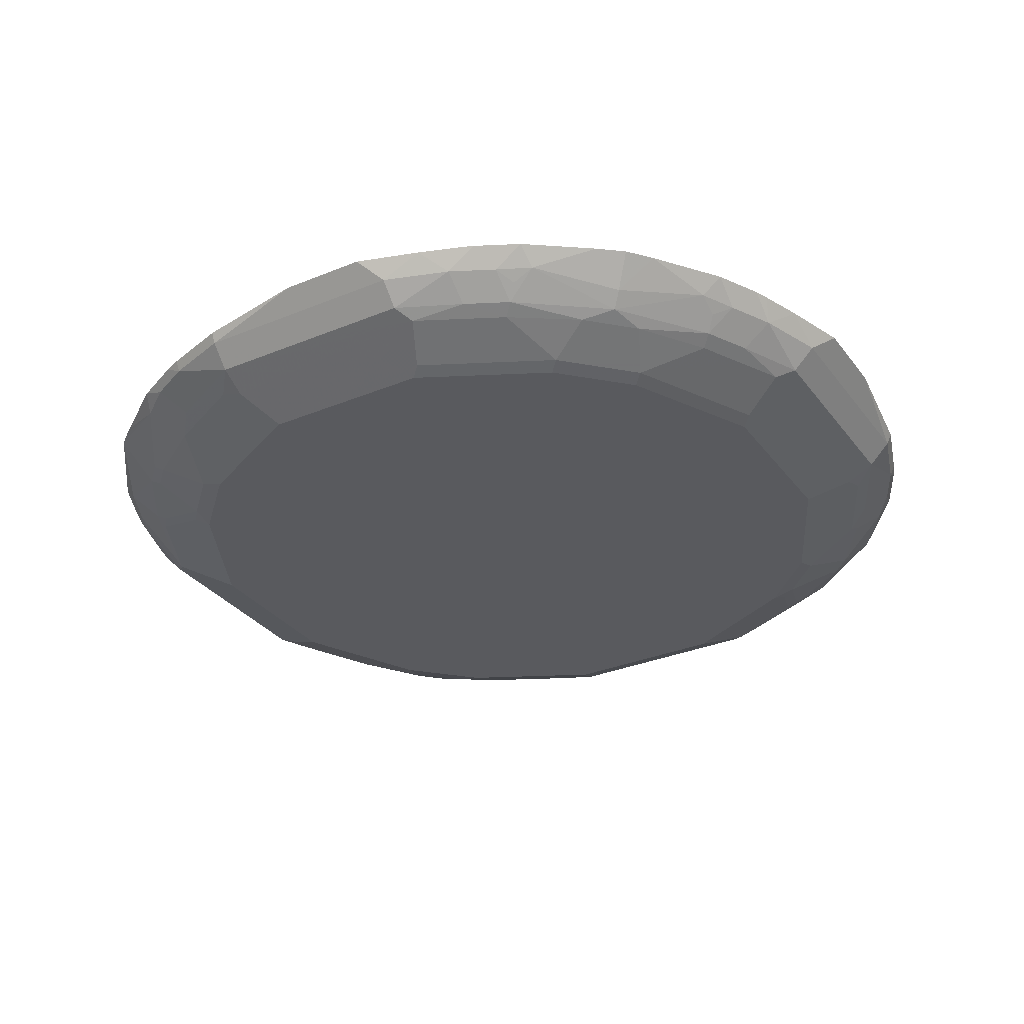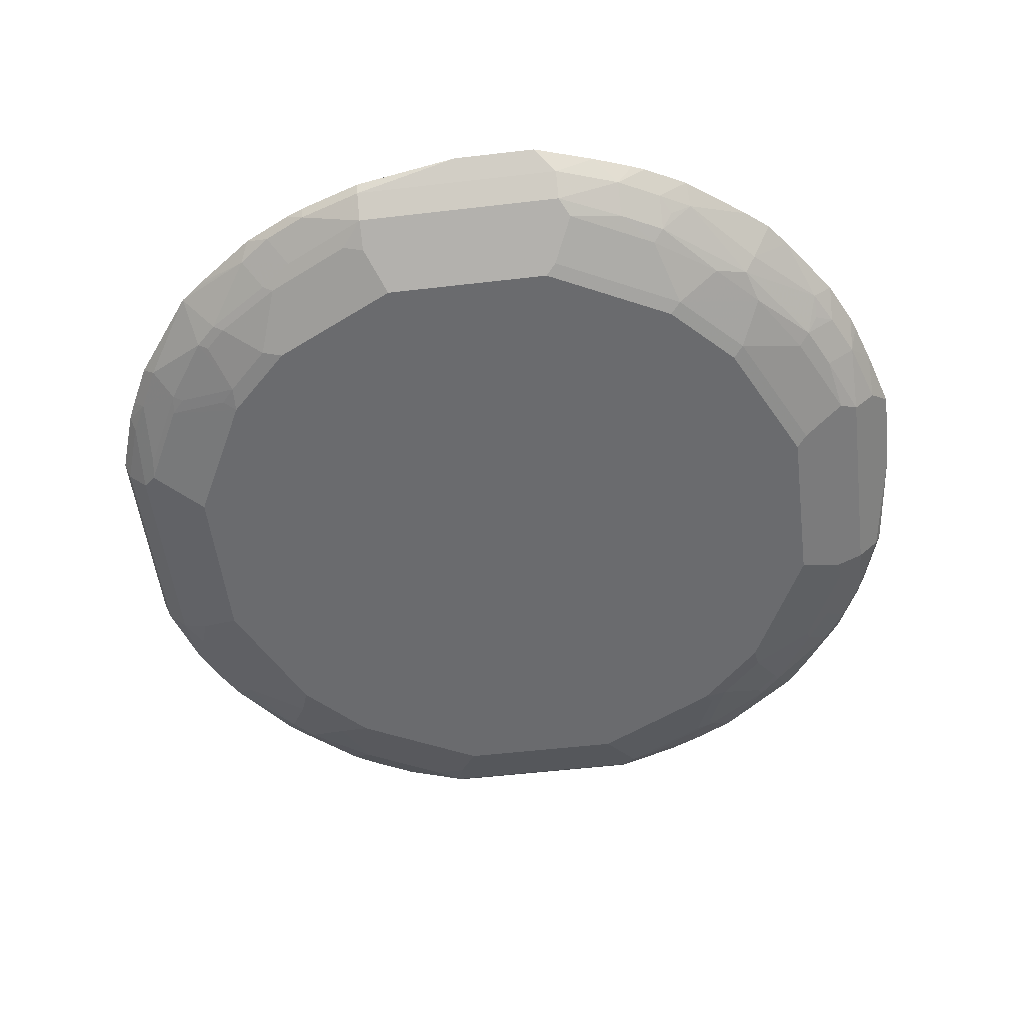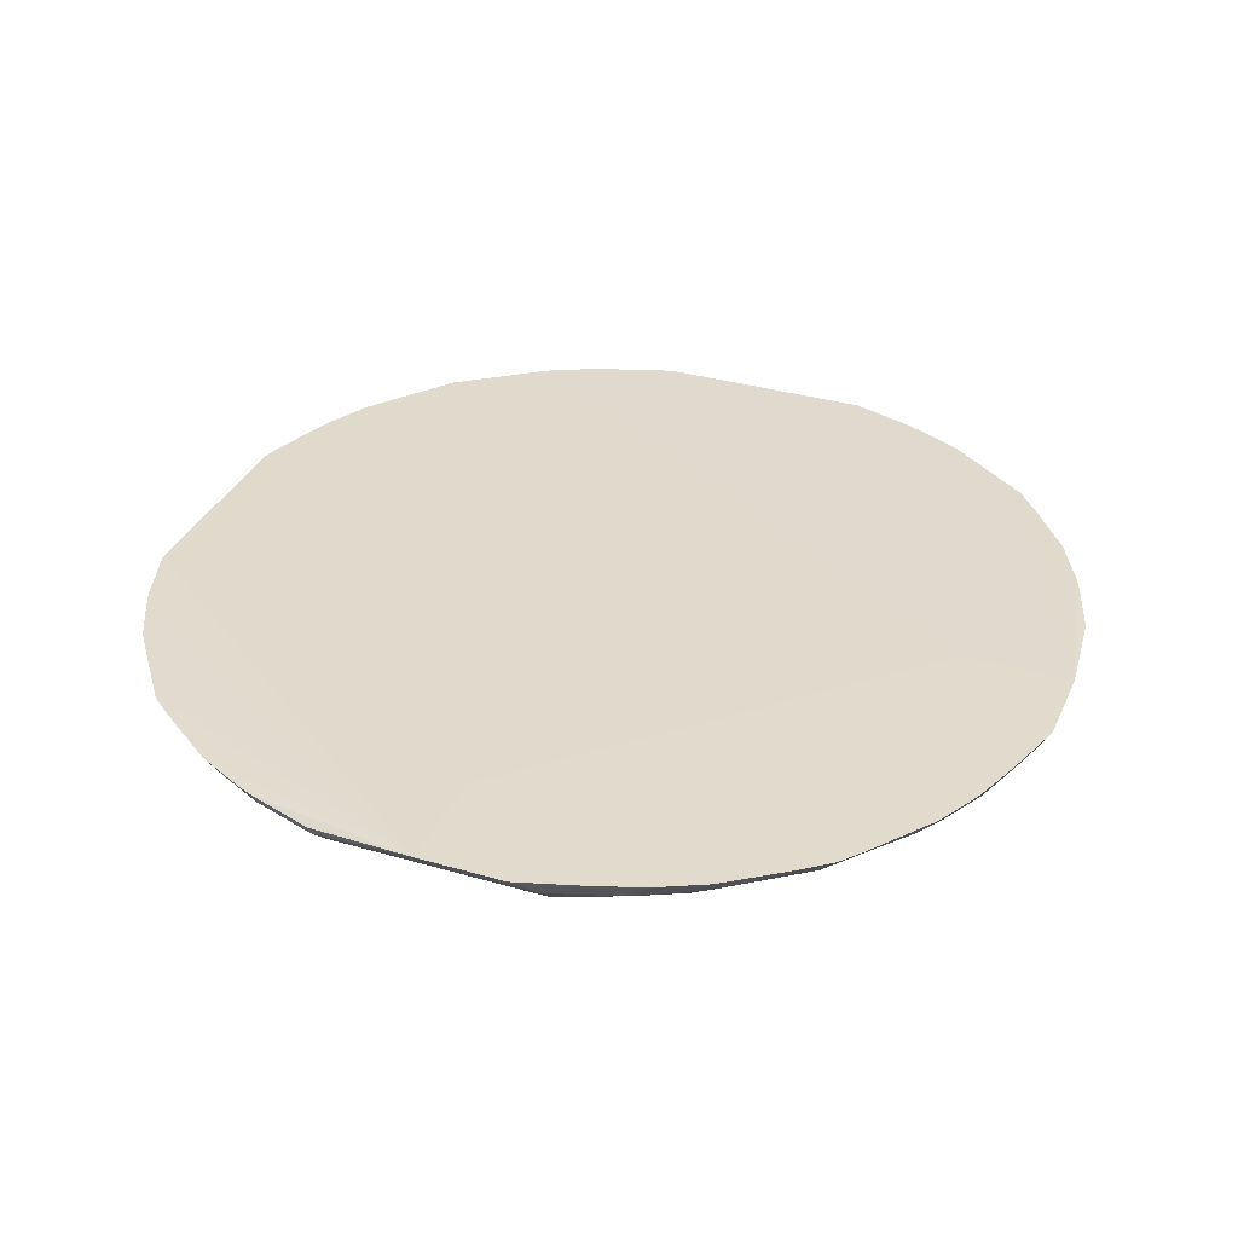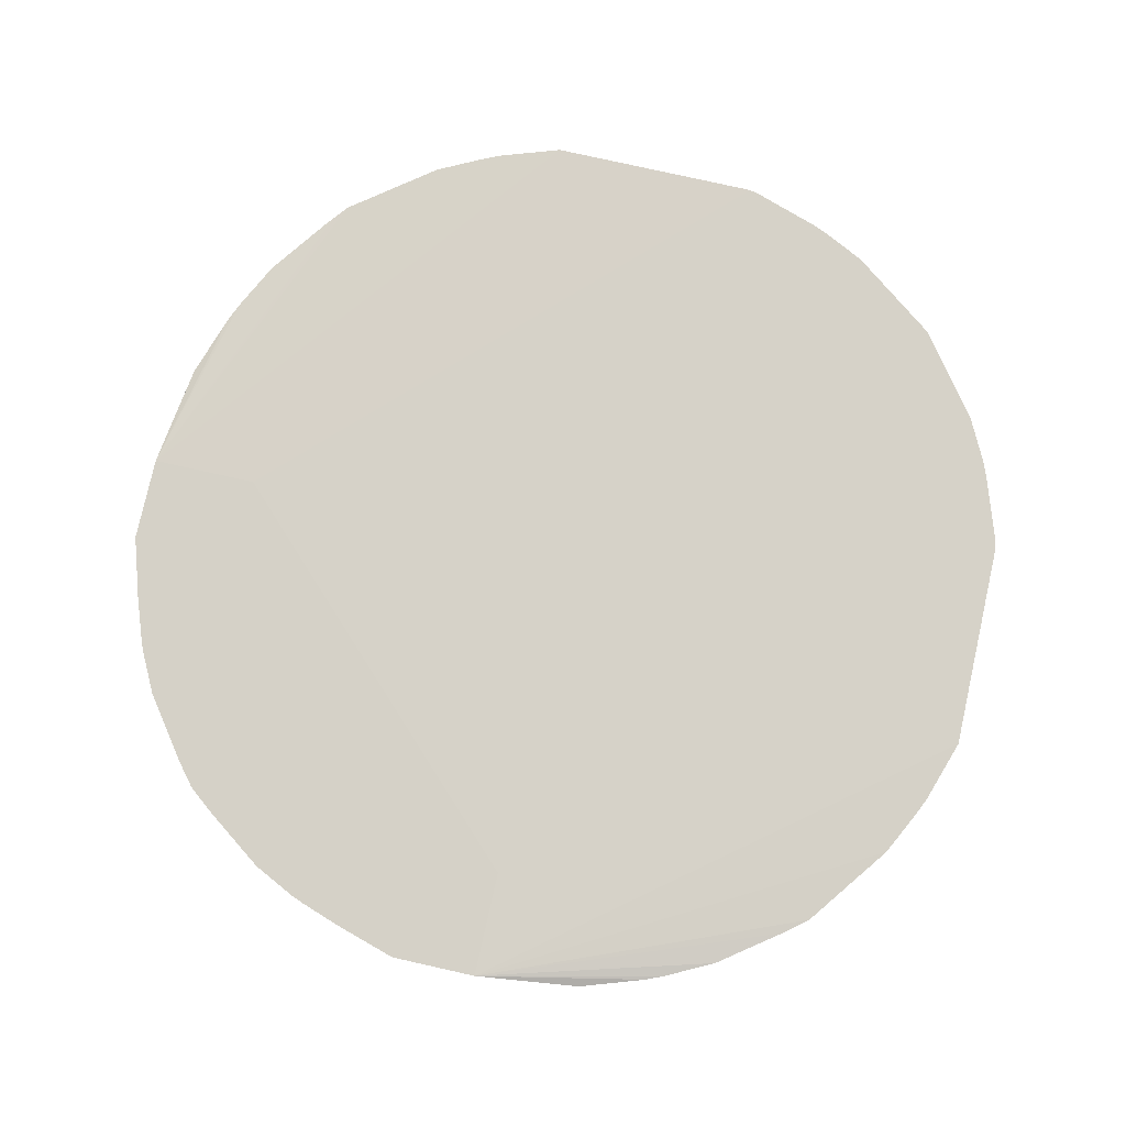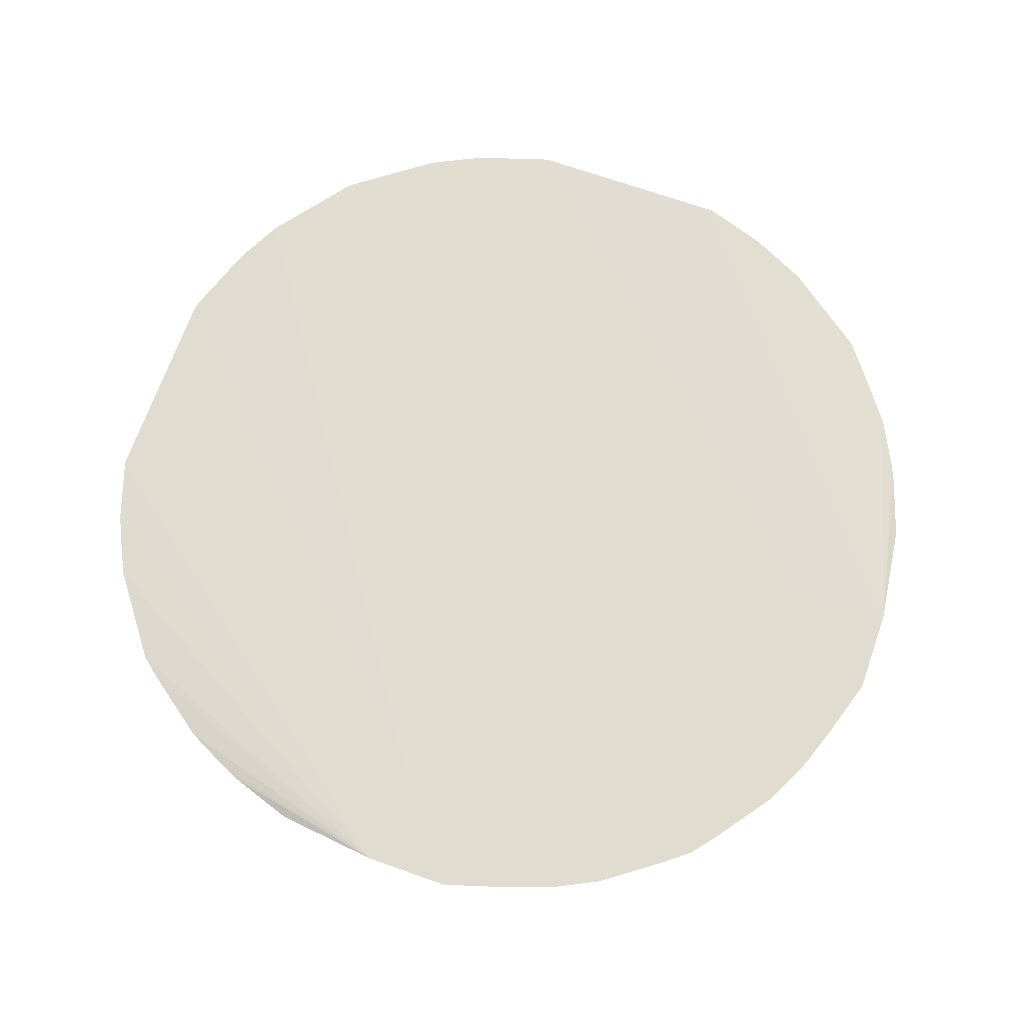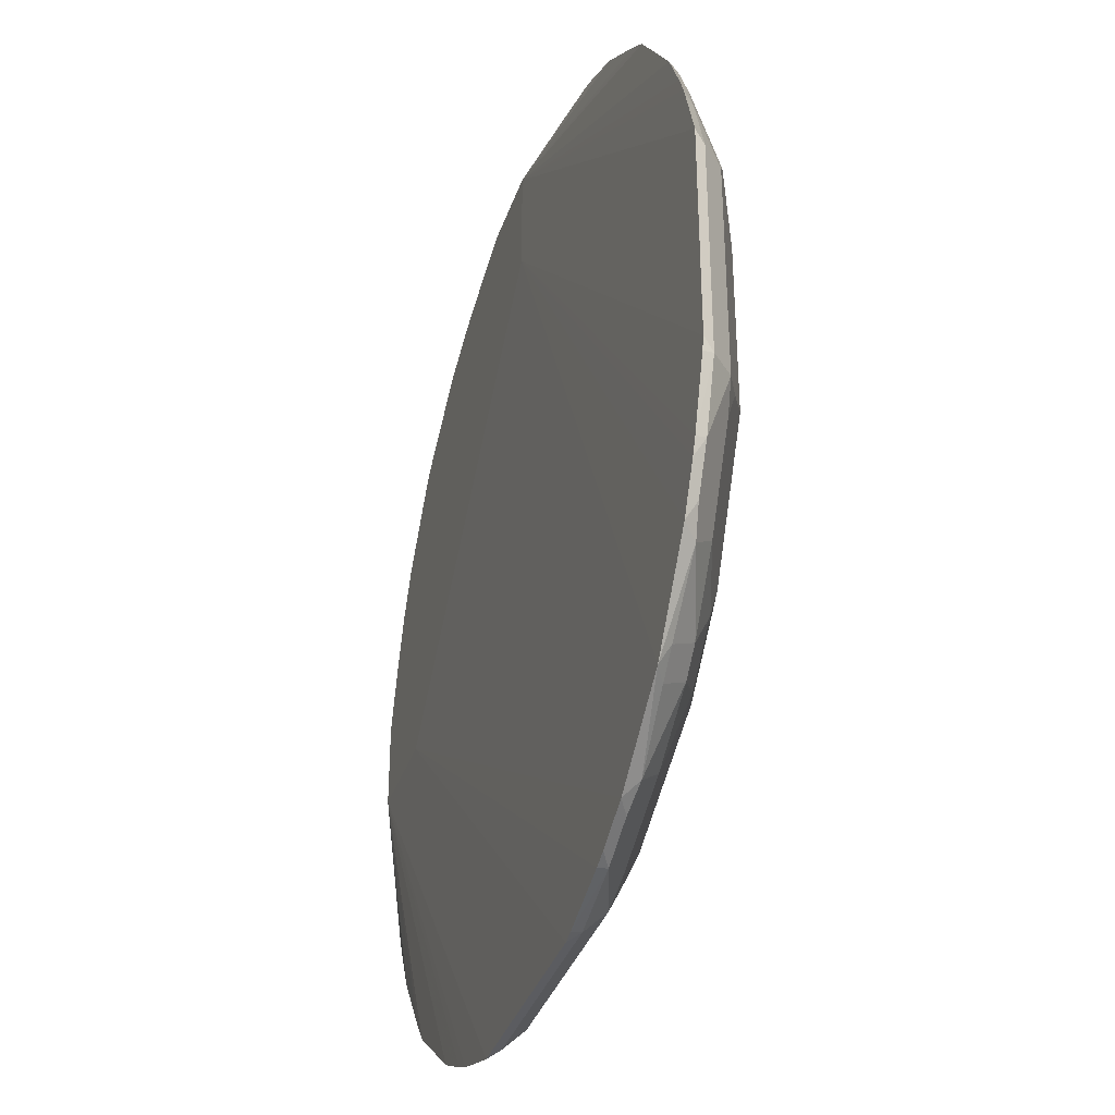
<metadata>
{"format":"obj","ext":"obj","renderer":"f3d","projection":"perspective","resolution":1024,"background":"white","views":[{"elev":-31.4,"azim":30.4,"up":"+Y"},{"elev":-53.4,"azim":7.1,"up":"+Y"},{"elev":33.9,"azim":21.7,"up":"+Y"},{"elev":78.7,"azim":102.6,"up":"+Y"},{"elev":69.5,"azim":19.5,"up":"+Y"},{"elev":-35.9,"azim":-107.7,"up":"+Z"}]}
</metadata>
<code>
v -0.5197 -0.6397 -0.3998
v -0.5397 -0.6197 -0.4597
v -0.4997 -0.6197 -0.4997
v -0.5797 -0.5797 -0.5397
v -0.6596 -0.5797 -0.4197
v -0.7396 -0.5797 -0.2599
v -0.6996 -0.5397 -0.4597
v -0.6129 -0.533 -0.573
v -0.6051 -0.5143 -0.6051
v -0.725 -0.5143 -0.4452
v -0.7329 -0.533 -0.413
v -0.7729 -0.533 -0.3332
v -0.765 -0.5143 -0.3653
v -0.7766 -0.5143 -0.337
v -0.8129 -0.533 -0.2132
v -0.7729 -0.573 -0.2132
v -0.7196 -0.5997 -0.1999
v -0.6396 -0.6397 -0.16
v -0.6396 -0.6397 0.16
v -0.7729 -0.573 0.1866
v -0.8129 -0.533 0.1866
v -0.8129 -0.533 -0.001856
v -0.8223 -0.5143 0.2054
v -0.7823 -0.5143 0.3254
v -0.7729 -0.533 0.3066
v -0.7396 -0.5797 0.2499
v -0.7396 -0.5397 0.3698
v -0.6596 -0.5797 0.4098
v -0.7462 -0.5863 0.2133
v -0.5197 -0.6397 0.3998
v -0.6662 -0.5863 0.3732
v -0.6396 -0.5897 0.4048
v -0.5197 -0.6297 0.4447
v -0.5797 -0.5797 0.5297
v -0.6996 -0.5397 0.4498
v -0.765 -0.5143 0.3626
v 0.0003374 -0.4961 0.8468
v -0.725 -0.5143 0.4425
v -0.6051 -0.5143 0.6024
v -0.5397 -0.5797 0.5696
v -0.4597 -0.5397 0.6896
v -0.5777 -0.5143 0.6243
v -0.5596 -0.5143 0.6384
v -0.4452 -0.5143 0.7223
v -0.3544 -0.5143 0.7678
v -0.3199 -0.5143 0.7823
v -0.3199 -0.533 0.7728
v -0.3998 -0.533 0.7329
v -0.1999 -0.573 0.7728
v -0.3598 -0.573 0.6929
v -0.4198 -0.5797 0.6496
v -0.3998 -0.5897 0.6446
v -0.5197 -0.5897 0.5646
v -0.5596 -0.5897 0.5247
v -0.4397 -0.6297 0.5247
v -0.5463 -0.6263 0.413
v -0.3998 -0.6397 0.5197
v -0.2399 -0.5897 0.7246
v -0.16 -0.6397 0.6397
v -0.1999 -0.5997 0.7196
v 0.2199 -0.5897 0.7396
v 0.0003374 -0.573 0.7729
v 0.1999 -0.573 0.7729
v 0.3199 -0.5747 0.7196
v 0.3798 -0.5897 0.6596
v 0.3999 -0.5747 0.6796
v 0.4997 -0.5897 0.5796
v 0.4198 -0.6297 0.5397
v 0.18 -0.6297 0.6596
v 0.0003374 -0.6397 0.6397
v 0.5197 -0.6397 0.3998
v 0.16 -0.6397 0.6396
v 0.3999 -0.6397 0.5197
v 0.5396 -0.6297 0.4198
v 0.5796 -0.5897 0.4997
v 0.6596 -0.5897 0.3799
v 0.6796 -0.5747 0.3998
v 0.6996 -0.5897 0.2999
v 0.6596 -0.6297 0.1799
v 0.7396 -0.5897 0.22
v 0.6396 -0.6397 0.1599
v -0.16 -0.6397 -0.6396
v 0.5197 -0.6396 -0.3998
v 0.6396 -0.6396 -0.1599
v 0.7196 -0.5997 -0.2
v 0.7728 -0.573 -0.2
v 0.7729 -0.573 0.2
v 0.7196 -0.5747 0.3198
v 0.7329 -0.5331 0.3998
v 0.7729 -0.5331 0.3198
v 0.8129 -0.5331 0.2
v 0.8113 -0.4961 0.2753
v 0.8468 -0.4961 0.1599
v 0.8129 -0.5331 -0.001371
v 0.8128 -0.533 -0.2
v 0.8468 -0.4961 -0.001371
v 0.8224 -0.514 -0.2
v 0.7824 -0.514 -0.3199
v 0.7728 -0.533 -0.3199
v 0.7681 -0.514 -0.3542
v 0.7329 -0.533 -0.3998
v 0.6929 -0.573 -0.3598
v 0.6496 -0.5797 -0.4198
v 0.6447 -0.5897 -0.3998
v 0.7246 -0.5897 -0.2399
v 0.5247 -0.6297 -0.4397
v 0.5647 -0.5897 -0.5197
v 0.5247 -0.5897 -0.5597
v 0.4447 -0.6297 -0.5197
v 0.3998 -0.6396 -0.5197
v 0.4131 -0.6263 -0.5463
v 0.4049 -0.5897 -0.6397
v 0.3731 -0.5863 -0.6663
v 0.16 -0.6396 -0.6397
v -0.2133 -0.573 -0.7729
v 0.0003374 -0.573 -0.7729
v 0.0003374 -0.533 -0.8128
v 0.1866 -0.533 -0.8128
v -0.1945 -0.5143 -0.8223
v -0.2133 -0.533 -0.8128
v -0.217 -0.5143 -0.8166
v -0.3332 -0.533 -0.7729
v -0.4198 -0.5797 -0.6596
v -0.4597 -0.5397 -0.6996
v -0.4131 -0.533 -0.7329
v -0.4452 -0.5143 -0.725
v -0.573 -0.533 -0.6129
v -0.5397 -0.5797 -0.5797
v -0.4597 -0.6197 -0.5397
v -0.3998 -0.6397 -0.5197
v -0.2599 -0.5797 -0.7396
v -0.1999 -0.5997 -0.7196
v 0.6468 -0.4961 -0.001371
v -0.3653 -0.5143 -0.765
v -0.337 -0.5143 -0.7766
v 0.0003374 -0.514 -0.8224
v 0.2056 -0.514 -0.8224
v 0.3256 -0.514 -0.7824
v 0.3065 -0.533 -0.7729
v 0.1866 -0.573 -0.7729
v 0.3699 -0.5397 -0.7395
v 0.3627 -0.514 -0.7653
v 0.4498 -0.5397 -0.6996
v 0.4426 -0.514 -0.7252
v 0.6025 -0.514 -0.6053
v 0.5297 -0.5797 -0.5796
v 0.4098 -0.5797 -0.6596
v 0.5697 -0.5797 -0.5397
v 0.6896 -0.5397 -0.4597
v 0.7224 -0.514 -0.4454
v 0.6388 -0.514 -0.5597
v 0.2133 -0.5863 -0.7462
v 0.2499 -0.5797 -0.7395
v 0.0003374 -0.4961 0.6469
v -0.8166 -0.5143 -0.217
v -0.8223 -0.5143 -0.1944
v 0.5711 -0.4961 0.6511
v 0.2753 -0.4961 0.8113
v 0.4555 -0.4961 0.7353
v 0.4597 -0.5297 0.6996
v 0.5796 -0.5497 0.5796
v 0.6154 -0.4961 0.6154
v 0.6511 -0.4961 0.5711
v 0.6996 -0.5297 0.4597
v 0.5597 -0.5747 0.5597
v 0.6996 -0.5497 0.4198
v 0.7353 -0.4961 0.4555
v 0.785 -0.4961 0.3507
v 0.7753 -0.4961 0.3755
v 0.4198 -0.5497 0.6996
v 0.3999 -0.5331 0.7329
v 0.3756 -0.4961 0.7753
v 0.3199 -0.5331 0.7729
v 0.1999 -0.5331 0.8128
v 0.3507 -0.4961 0.785
v 0.16 -0.4961 0.8468
v -0.1999 -0.533 0.8129
v -0.1999 -0.5143 0.8223
f 136 137 119
f 146 147 143
f 146 143 145
f 143 144 145
f 145 144 96
f 142 138 96
f 142 96 144
f 142 144 143
f 139 138 141
f 142 141 138
f 139 141 140
f 139 140 118
f 139 137 138
f 138 137 96
f 137 133 96
f 146 108 147
f 136 133 137
f 142 143 141
f 139 118 137
f 100 101 150
f 146 145 148
f 152 114 140
f 113 114 152
f 136 119 133
f 113 152 147
f 113 147 112
f 112 147 108
f 145 96 151
f 149 145 151
f 149 151 150
f 150 151 96
f 100 96 98
f 100 150 96
f 101 149 150
f 103 149 101
f 148 107 108
f 148 104 107
f 103 104 148
f 103 148 149
f 149 148 145
f 146 148 108
f 133 119 121
f 129 3 4
f 135 133 121
f 124 128 127
f 124 127 9
f 124 9 126
f 125 124 126
f 125 126 122
f 125 122 124
f 124 122 123
f 123 122 115
f 124 123 128
f 120 117 115
f 120 122 121
f 120 121 119
f 120 119 117
f 117 119 118
f 117 118 116
f 117 116 115
f 152 140 141
f 115 116 114
f 120 115 122
f 122 135 121
f 129 128 123
f 129 130 3
f 134 133 135
f 134 135 122
f 134 122 126
f 134 126 133
f 126 9 133
f 8 9 127
f 8 127 4
f 128 4 127
f 129 4 128
f 82 71 1
f 130 82 1
f 131 82 130
f 132 115 82
f 132 82 131
f 132 131 115
f 123 115 131
f 123 131 130
f 129 123 130
f 3 130 1
f 153 152 141
f 168 93 167
f 153 141 147
f 173 158 174
f 173 174 63
f 64 173 63
f 64 66 173
f 171 173 66
f 171 172 173
f 171 159 172
f 171 160 159
f 175 158 173
f 170 160 171
f 170 66 160
f 157 96 154
f 89 90 167
f 169 168 167
f 169 167 90
f 169 90 168
f 92 168 90
f 92 93 168
f 170 171 66
f 94 96 93
f 175 172 158
f 172 159 158
f 115 114 82
f 50 52 58
f 49 50 58
f 85 105 86
f 13 10 11
f 24 37 23
f 176 158 37
f 176 37 177
f 175 173 172
f 178 177 37
f 46 47 178
f 47 177 178
f 49 177 47
f 49 62 177
f 62 63 177
f 174 177 63
f 174 176 177
f 174 158 176
f 46 178 37
f 93 96 167
f 167 96 157
f 162 163 157
f 156 23 154
f 22 23 156
f 15 16 22
f 39 37 38
f 155 14 15
f 155 15 156
f 155 156 154
f 155 154 14
f 37 154 23
f 13 14 154
f 9 10 154
f 9 154 133
f 133 154 96
f 118 119 137
f 109 112 108
f 118 140 116
f 116 140 114
f 143 147 141
f 13 154 10
f 37 157 154
f 158 157 37
f 159 157 158
f 163 167 157
f 164 167 163
f 164 89 167
f 166 77 89
f 166 89 164
f 166 164 77
f 164 165 77
f 75 77 165
f 67 68 75
f 67 75 165
f 67 165 66
f 66 165 160
f 161 160 165
f 161 165 164
f 161 164 163
f 161 163 162
f 161 162 157
f 161 157 160
f 160 157 159
f 153 147 152
f 110 83 82
f 15 22 156
f 111 110 114
f 45 46 37
f 45 37 44
f 43 44 37
f 43 41 44
f 42 41 43
f 42 43 37
f 42 37 39
f 42 39 41
f 45 47 46
f 41 39 40
f 35 34 39
f 35 39 38
f 35 38 36
f 36 38 37
f 36 37 24
f 27 24 25
f 27 36 24
f 27 35 36
f 40 39 34
f 28 35 27
f 48 47 45
f 48 50 49
f 33 32 31
f 56 33 31
f 56 31 30
f 56 30 33
f 33 30 55
f 33 55 53
f 54 34 33
f 54 33 53
f 48 49 47
f 54 53 34
f 40 53 52
f 51 41 40
f 51 40 52
f 51 52 50
f 51 50 41
f 48 45 44
f 48 44 41
f 48 41 50
f 40 34 53
f 28 34 35
f 28 33 34
f 28 32 33
f 12 7 6
f 12 6 16
f 12 16 15
f 12 15 14
f 12 14 13
f 12 13 11
f 12 11 7
f 7 11 10
f 17 16 6
f 7 10 9
f 7 8 4
f 7 4 5
f 7 5 6
f 5 1 6
f 2 1 5
f 2 5 4
f 2 3 1
f 110 82 114
f 7 9 8
f 17 18 16
f 17 6 18
f 18 6 1
f 28 31 32
f 28 29 31
f 31 29 30
f 30 29 19
f 20 19 29
f 26 20 29
f 26 29 28
f 26 28 27
f 26 27 25
f 26 25 20
f 21 20 25
f 21 25 24
f 21 24 23
f 21 23 22
f 21 22 16
f 21 16 20
f 20 16 19
f 18 19 16
f 18 1 19
f 55 30 57
f 55 57 52
f 2 4 3
f 57 58 52
f 99 100 98
f 99 98 95
f 97 95 98
f 97 98 96
f 95 96 94
f 95 94 86
f 87 86 94
f 91 87 94
f 99 101 100
f 91 94 93
f 91 92 90
f 91 90 87
f 88 87 90
f 88 90 89
f 88 89 77
f 88 77 78
f 88 78 80
f 88 80 87
f 91 93 92
f 80 86 87
f 99 86 101
f 102 101 86
f 55 52 53
f 111 113 112
f 111 114 113
f 111 112 109
f 111 109 110
f 109 83 110
f 106 83 109
f 106 109 108
f 99 95 86
f 106 108 107
f 106 104 83
f 85 84 83
f 85 83 104
f 85 104 105
f 105 104 86
f 102 86 104
f 102 104 103
f 102 103 101
f 106 107 104
f 80 85 86
f 97 96 95
f 85 81 84
f 30 19 57
f 57 19 70
f 59 57 70
f 61 60 59
f 61 59 70
f 61 70 69
f 65 61 69
f 65 69 68
f 65 68 67
f 65 67 66
f 65 66 64
f 65 64 61
f 61 64 63
f 61 63 62
f 80 81 85
f 61 49 60
f 60 49 58
f 60 58 59
f 59 58 57
f 19 1 70
f 70 1 71
f 61 62 49
f 69 70 72
f 72 70 71
f 81 83 84
f 81 82 83
f 74 71 81
f 79 74 81
f 79 81 80
f 79 80 78
f 79 78 74
f 76 74 78
f 81 71 82
f 76 77 75
f 76 75 74
f 74 75 68
f 74 68 71
f 73 72 71
f 73 71 68
f 73 68 72
f 76 78 77
f 69 72 68

</code>
